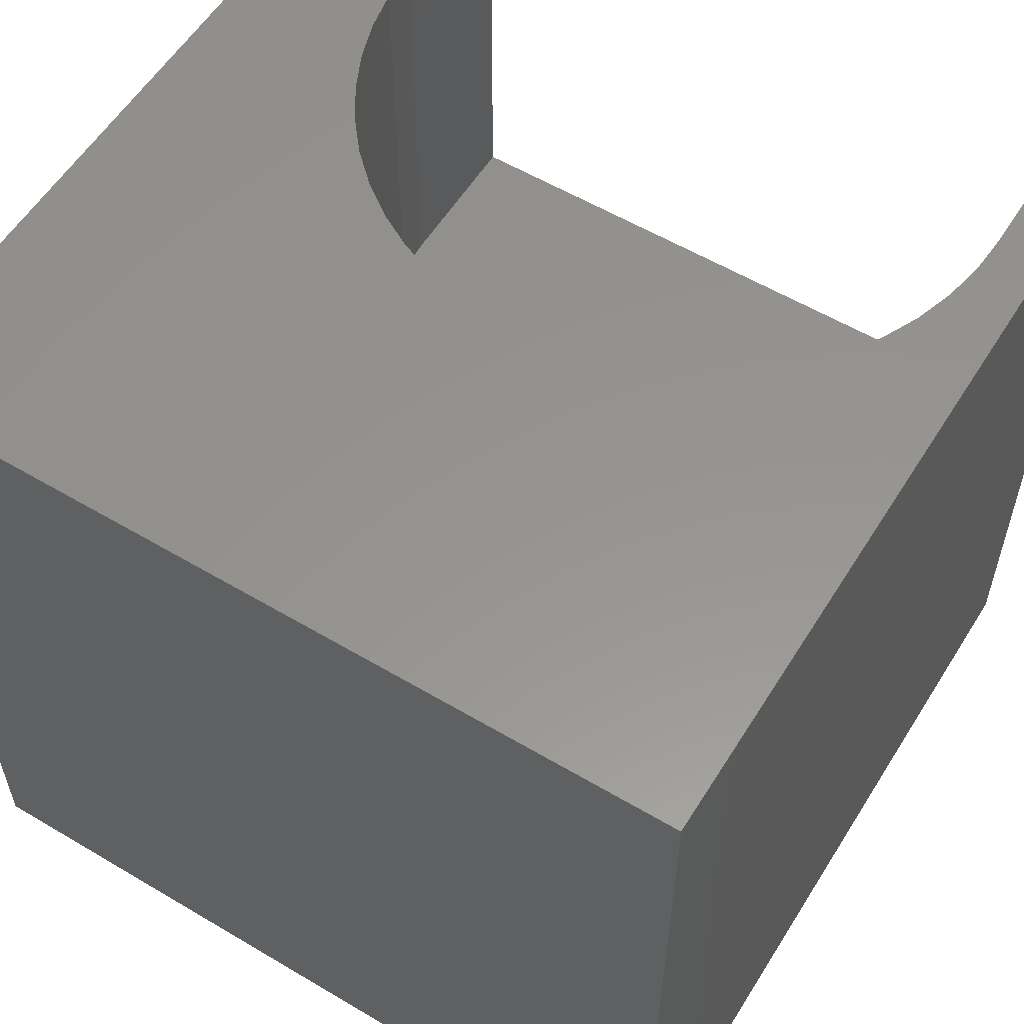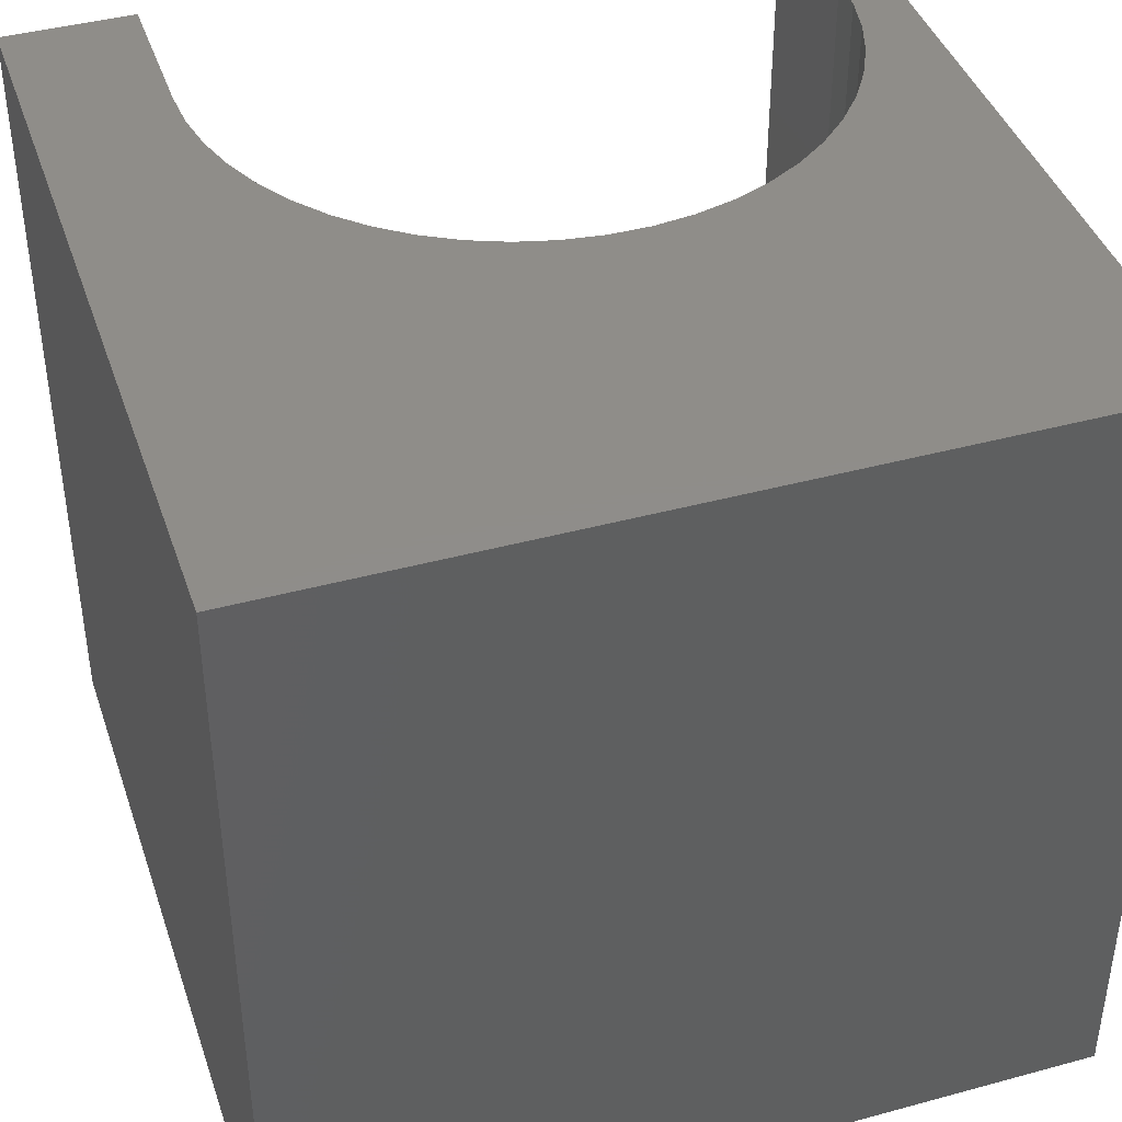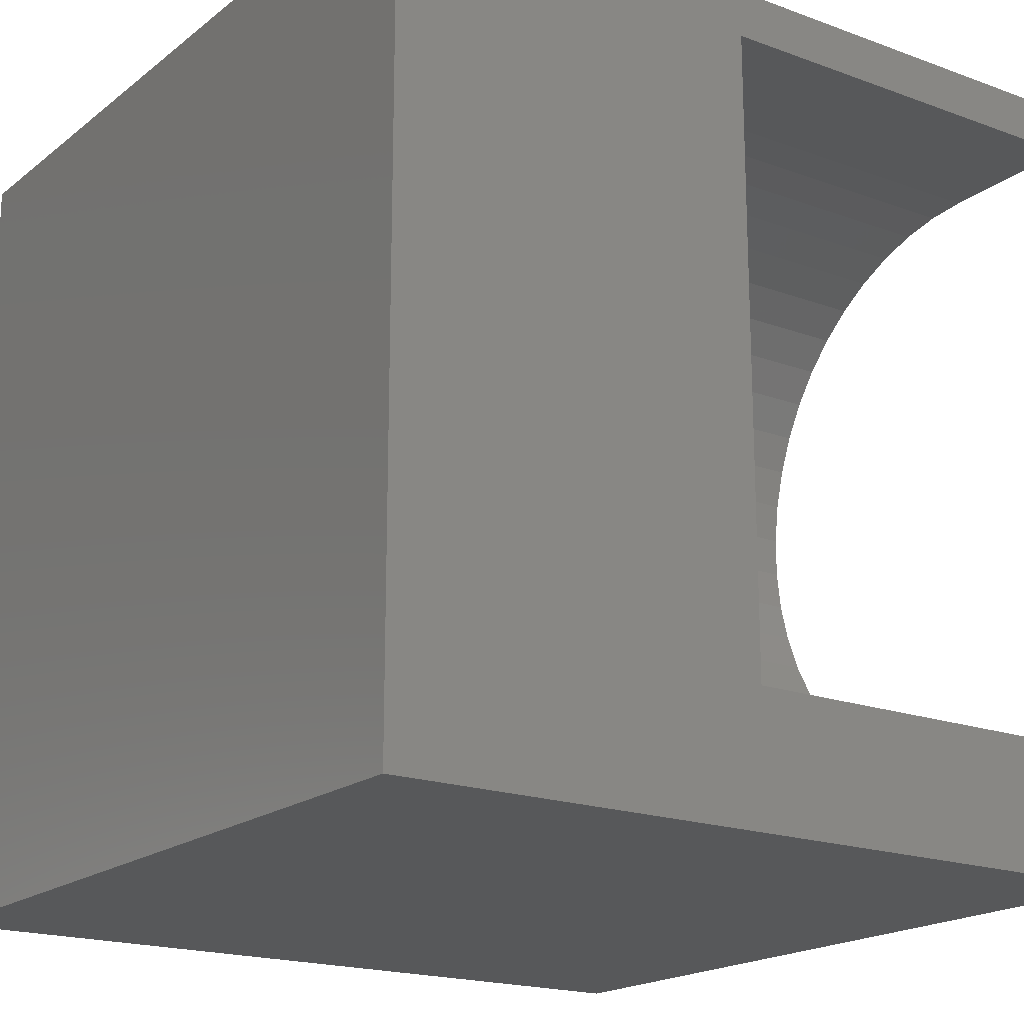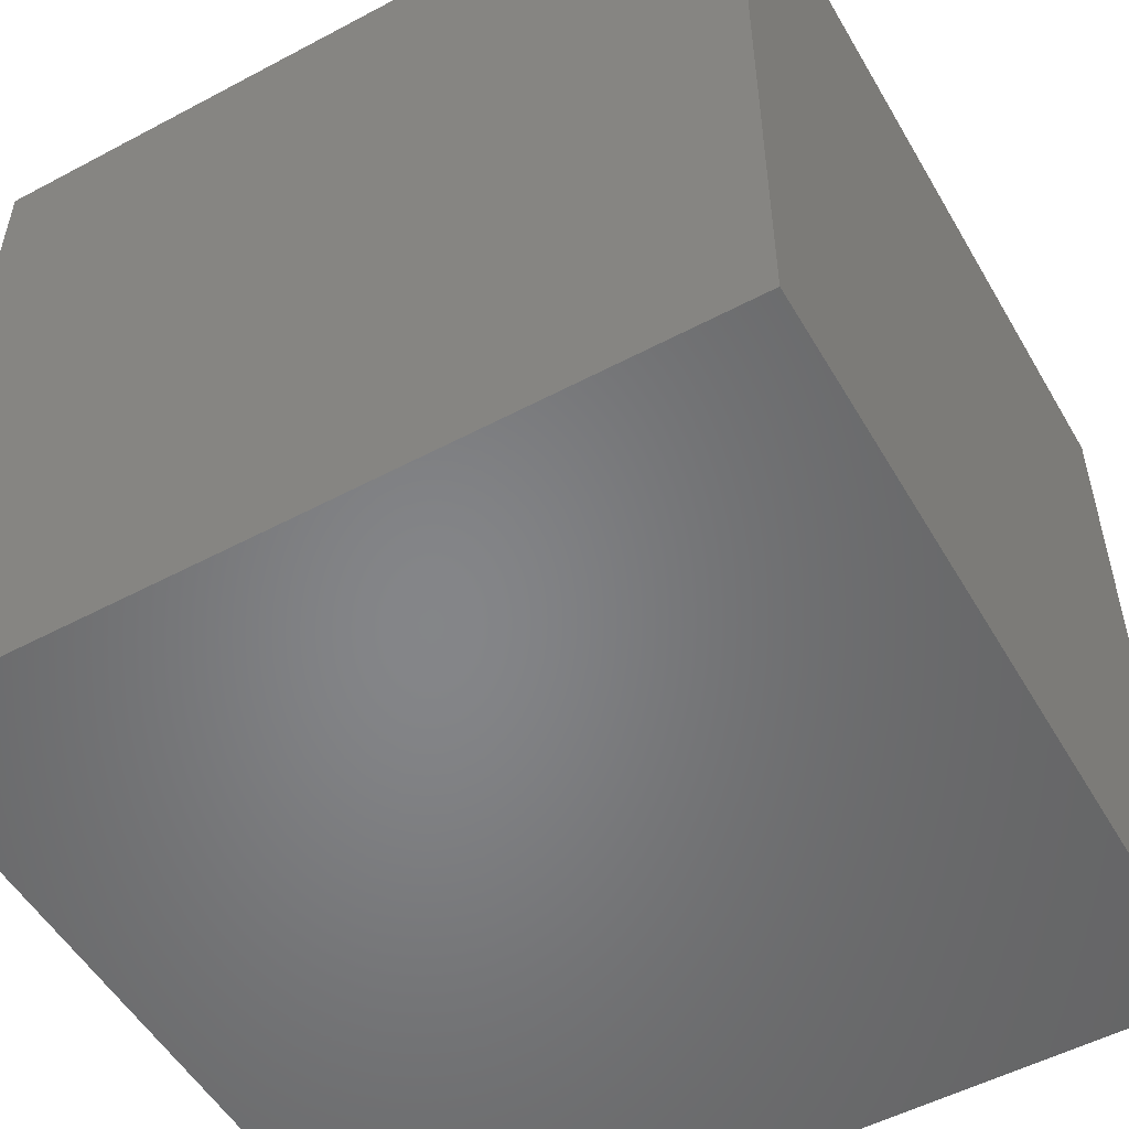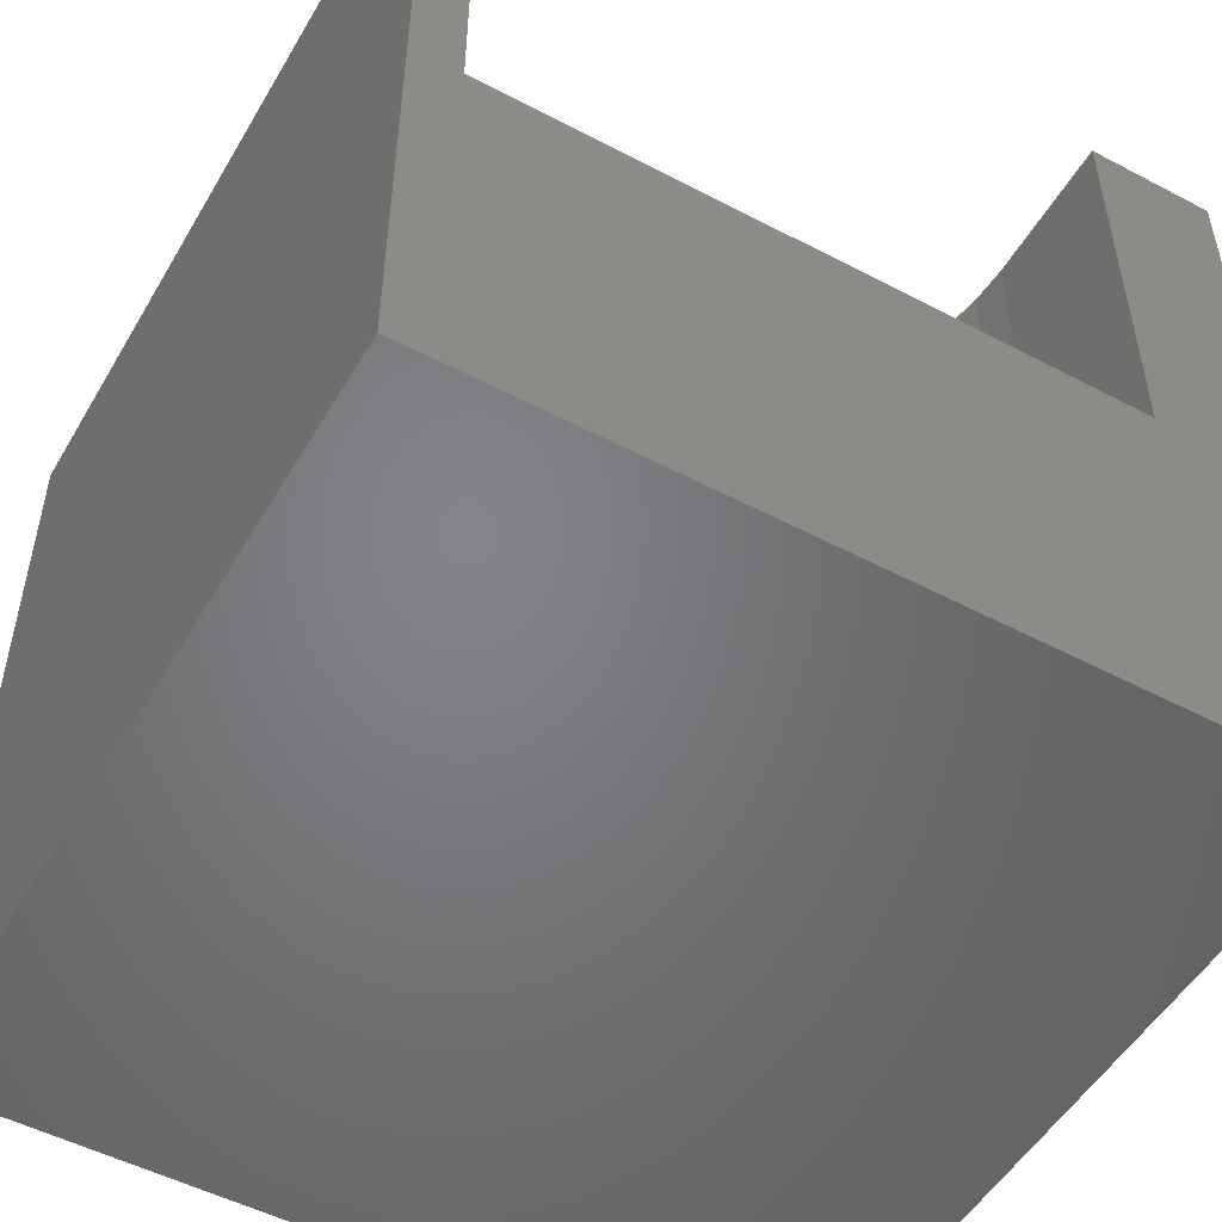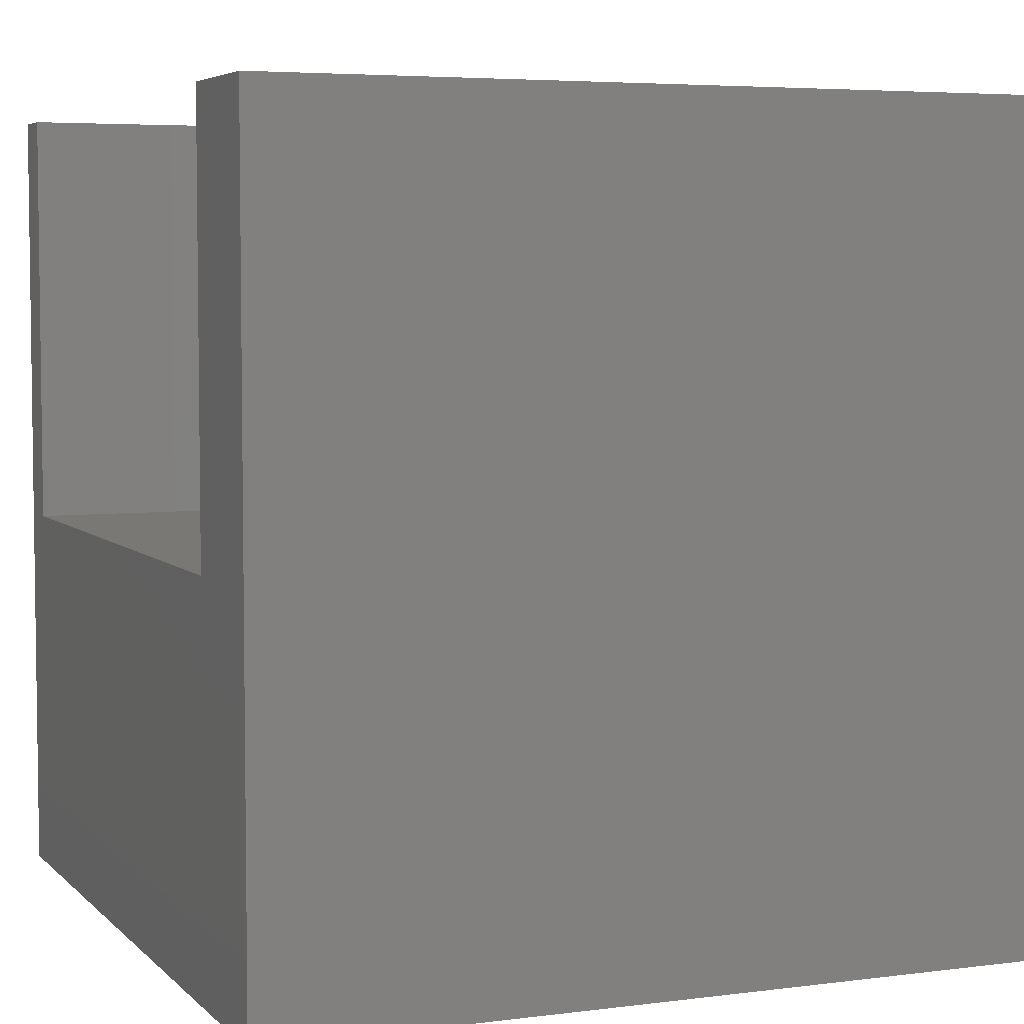
<metadata>
{"format":"stl","ext":"stl","renderer":"f3d","projection":"perspective","resolution":1024,"background":"white","views":[{"elev":57.2,"azim":121.7,"up":"+Z"},{"elev":41.6,"azim":71.8,"up":"+Z"},{"elev":-18.8,"azim":-125.0,"up":"+Y"},{"elev":-52.8,"azim":119.7,"up":"+Z"},{"elev":-51.5,"azim":-119.7,"up":"+Z"},{"elev":5.0,"azim":-22.3,"up":"+Z"}]}
</metadata>
<code>
# stl→obj: 64 verts, 124 faces
v 0 9.41 10
v 0 10 10
v 0 9.41 4.754
v 0 10 0
v 0 1.601 4.754
v 0 0 0
v 0 1.601 10
v 0 0 10
v 3.272 9.136 10
v 3.716 8.927 10
v 10 10 10
v 1.835 1.601 10
v 2.324 1.631 10
v 2.806 1.723 10
v 10 0 10
v 3.272 1.875 10
v 5.67 4.774 10
v 5.549 4.299 10
v 5.368 3.843 10
v 1.835 9.41 10
v 2.324 9.379 10
v 2.806 9.287 10
v 5.132 3.413 10
v 4.844 3.016 10
v 4.508 2.659 10
v 4.13 2.346 10
v 3.716 2.084 10
v 4.13 8.664 10
v 4.508 8.352 10
v 4.844 7.994 10
v 5.132 7.597 10
v 5.368 7.168 10
v 5.549 6.712 10
v 5.67 6.237 10
v 5.732 5.75 10
v 5.732 5.26 10
v 10 10 0
v 10 0 0
v 5.732 5.75 4.754
v 5.67 6.237 4.754
v 5.132 3.413 4.754
v 1.835 9.41 4.754
v 1.835 1.601 4.754
v 2.324 1.631 4.754
v 3.716 2.084 4.754
v 4.13 2.346 4.754
v 4.508 2.659 4.754
v 5.368 3.843 4.754
v 5.549 4.299 4.754
v 5.67 4.774 4.754
v 4.844 3.016 4.754
v 2.324 9.379 4.754
v 2.806 9.287 4.754
v 2.806 1.723 4.754
v 3.272 1.875 4.754
v 4.13 8.664 4.754
v 3.716 8.927 4.754
v 3.272 9.136 4.754
v 5.732 5.26 4.754
v 5.549 6.712 4.754
v 5.368 7.168 4.754
v 5.132 7.597 4.754
v 4.844 7.994 4.754
v 4.508 8.352 4.754
f 1 2 3
f 3 2 4
f 3 4 5
f 5 4 6
f 5 6 7
f 7 6 8
f 9 10 11
f 7 8 12
f 12 8 13
f 13 8 14
f 14 8 15
f 14 15 16
f 17 18 15
f 15 18 19
f 1 20 2
f 2 20 21
f 2 21 11
f 11 21 22
f 11 22 9
f 19 23 15
f 15 23 24
f 15 24 25
f 25 26 15
f 15 26 27
f 15 27 16
f 10 28 11
f 11 28 29
f 11 29 30
f 30 31 11
f 11 31 32
f 11 32 33
f 33 34 11
f 11 34 35
f 11 35 15
f 15 35 36
f 15 36 17
f 37 11 38
f 38 11 15
f 4 37 6
f 6 37 38
f 11 37 2
f 2 37 4
f 38 15 6
f 6 15 8
f 39 40 41
f 3 5 42
f 42 5 43
f 42 43 44
f 45 46 42
f 42 46 47
f 48 49 50
f 47 51 42
f 42 51 41
f 42 41 52
f 52 41 53
f 44 54 42
f 42 54 55
f 42 55 45
f 56 57 41
f 41 57 58
f 41 58 53
f 48 50 41
f 41 50 59
f 41 59 39
f 40 60 41
f 41 60 61
f 41 61 62
f 62 63 41
f 41 63 64
f 41 64 56
f 3 42 1
f 1 42 20
f 43 12 13
f 43 13 44
f 44 13 14
f 44 14 54
f 54 14 16
f 54 16 55
f 55 16 27
f 55 27 45
f 45 27 26
f 45 26 46
f 46 26 25
f 46 25 47
f 47 25 24
f 47 24 51
f 51 24 23
f 51 23 41
f 41 23 19
f 41 19 48
f 48 19 18
f 48 18 49
f 49 18 17
f 49 17 50
f 50 17 36
f 50 36 59
f 59 36 35
f 59 35 39
f 39 35 34
f 39 34 40
f 40 34 33
f 40 33 60
f 60 33 32
f 60 32 61
f 61 32 31
f 61 31 62
f 62 31 30
f 62 30 63
f 63 30 29
f 63 29 64
f 64 29 28
f 64 28 56
f 56 28 10
f 56 10 57
f 57 10 9
f 57 9 58
f 58 9 22
f 58 22 53
f 53 22 21
f 53 21 52
f 52 21 20
f 52 20 42
f 43 5 12
f 12 5 7

</code>
